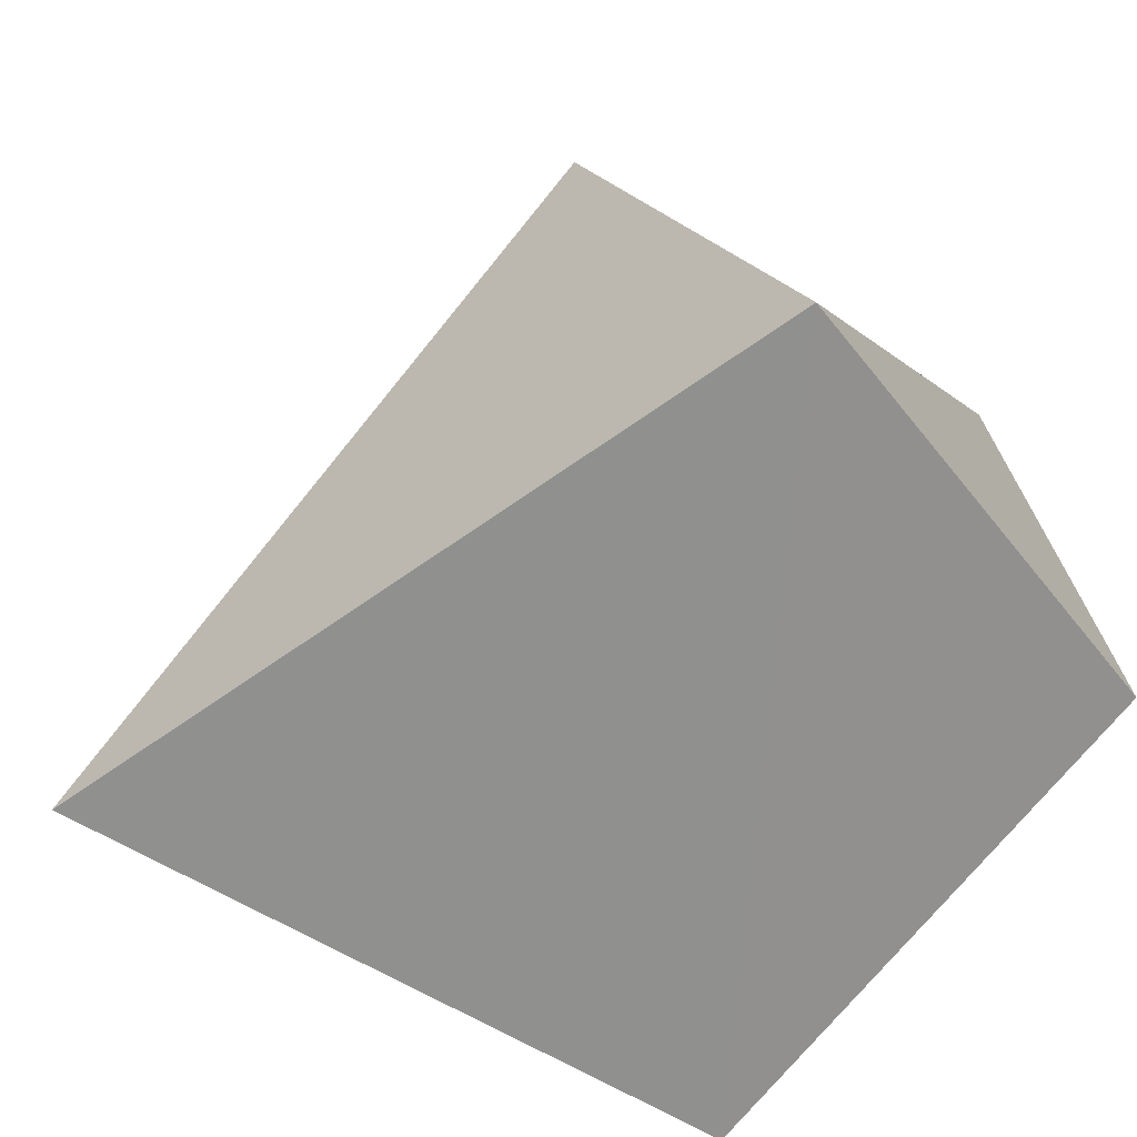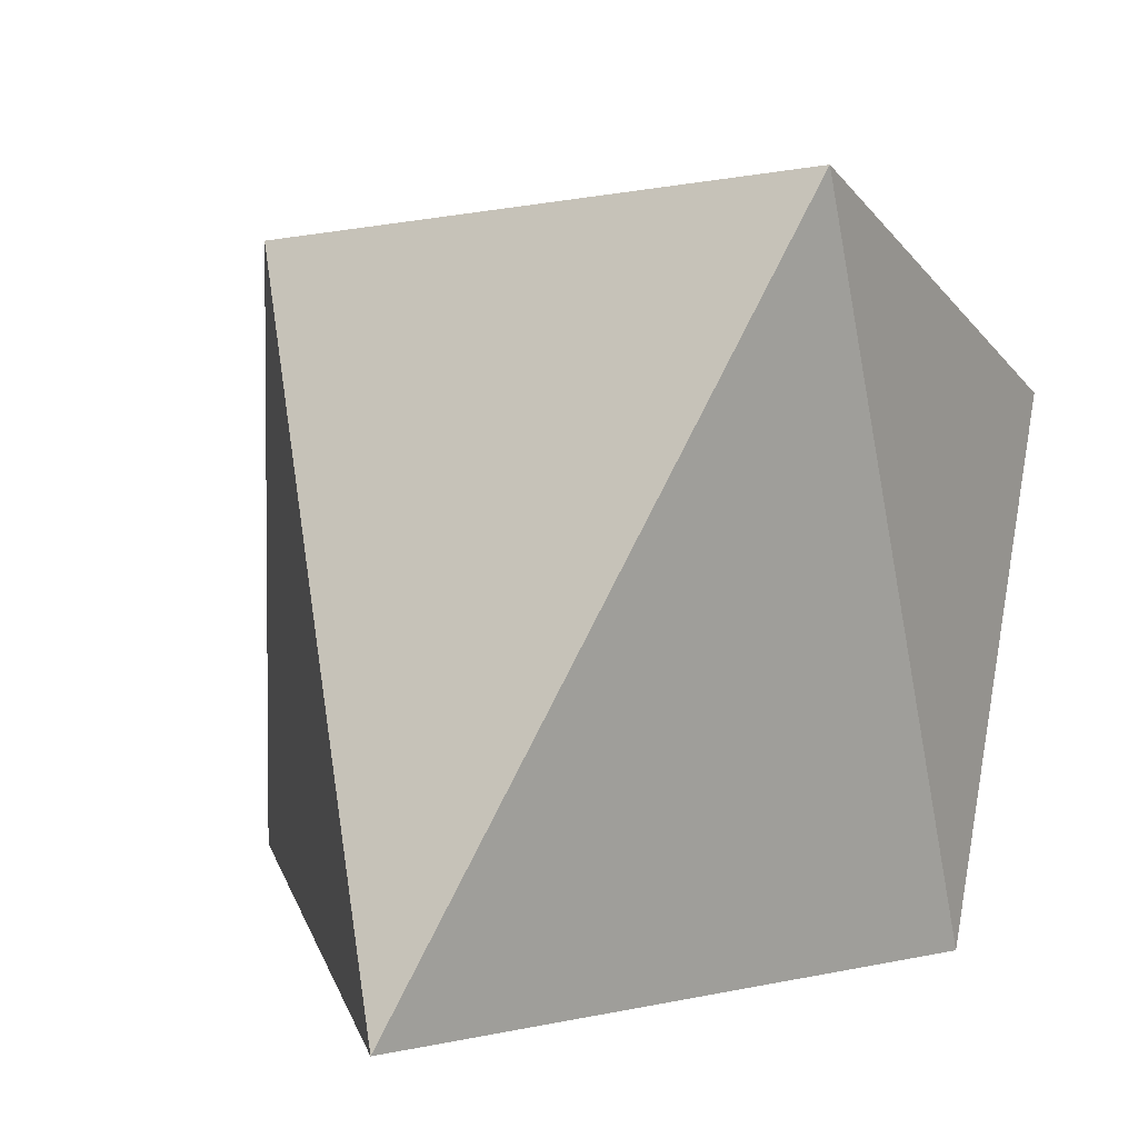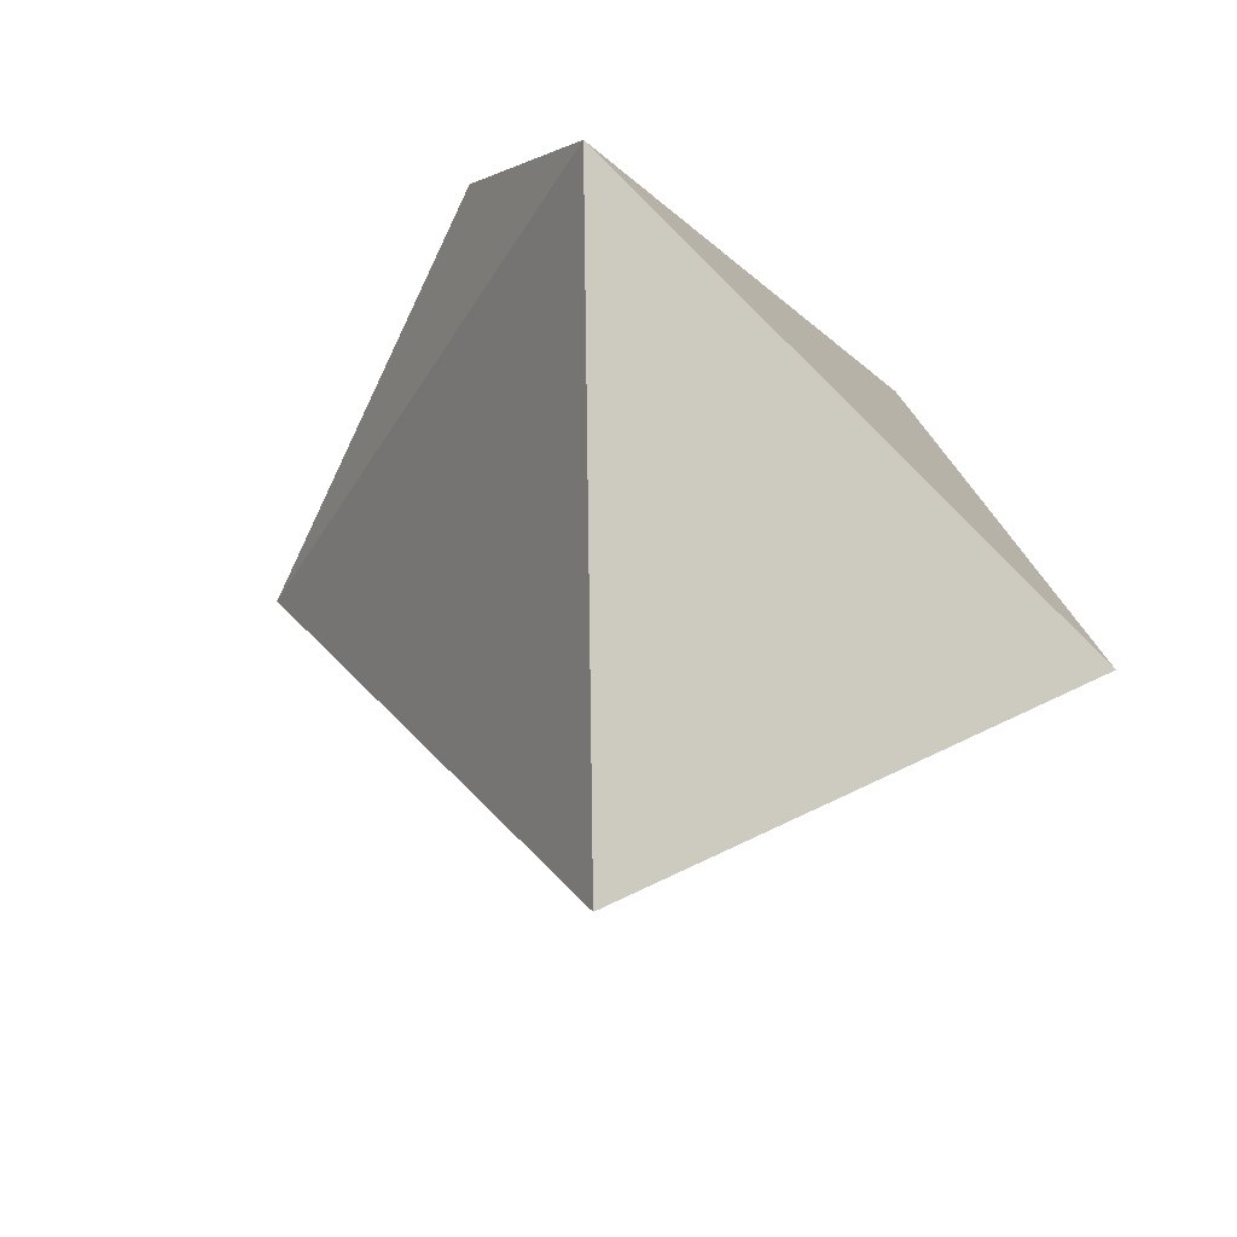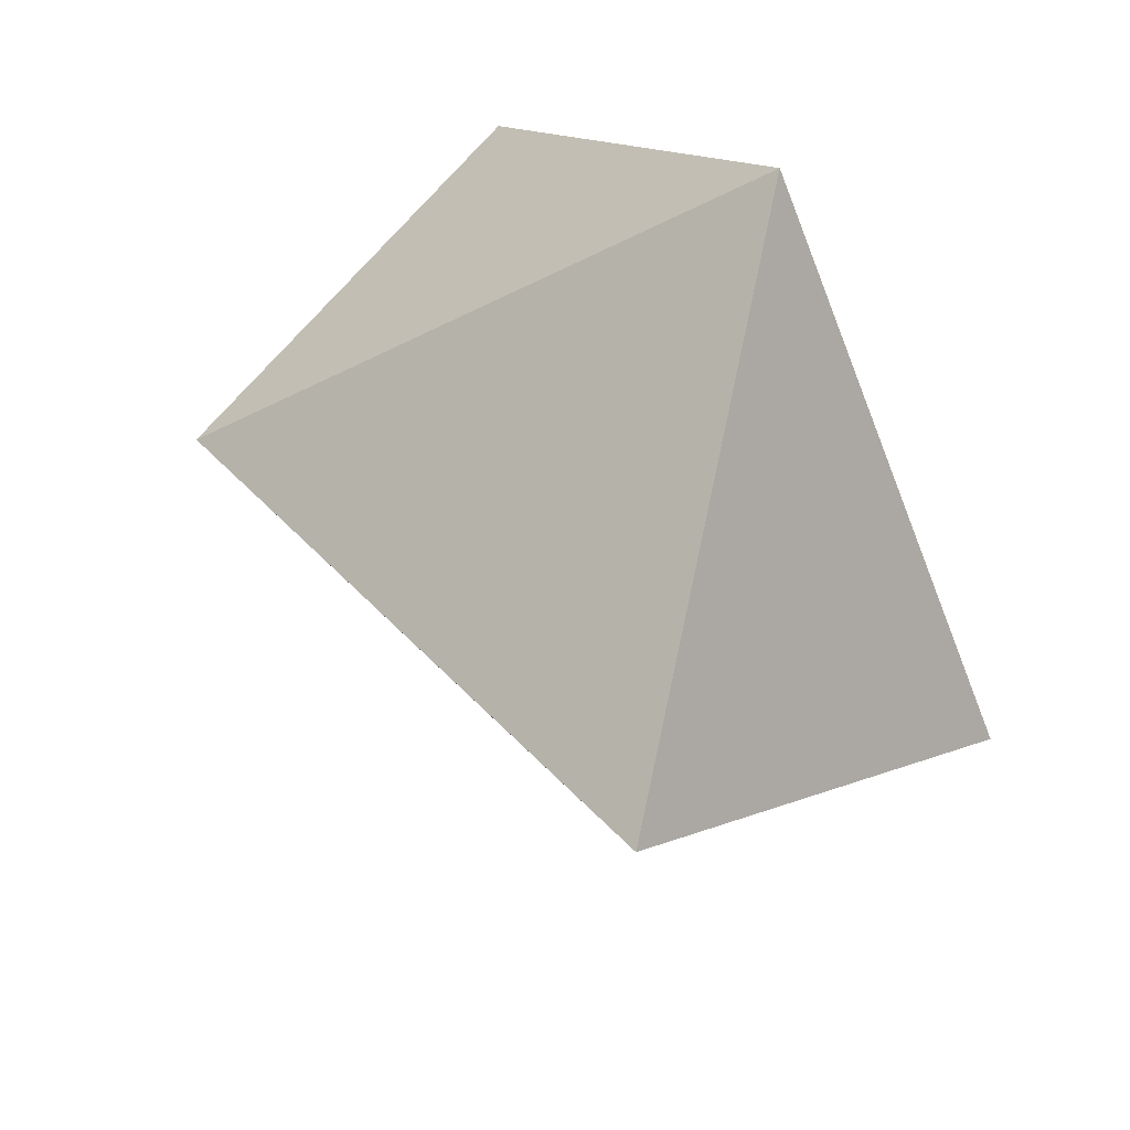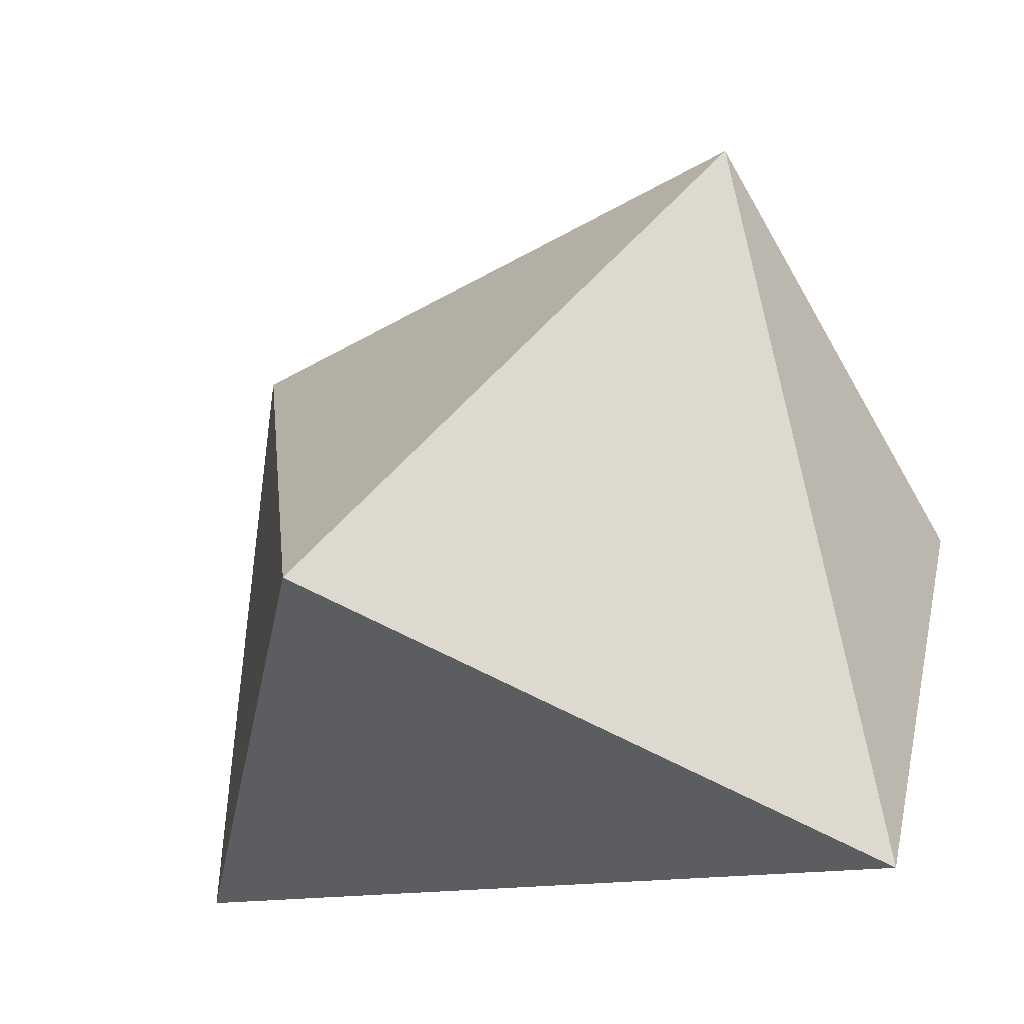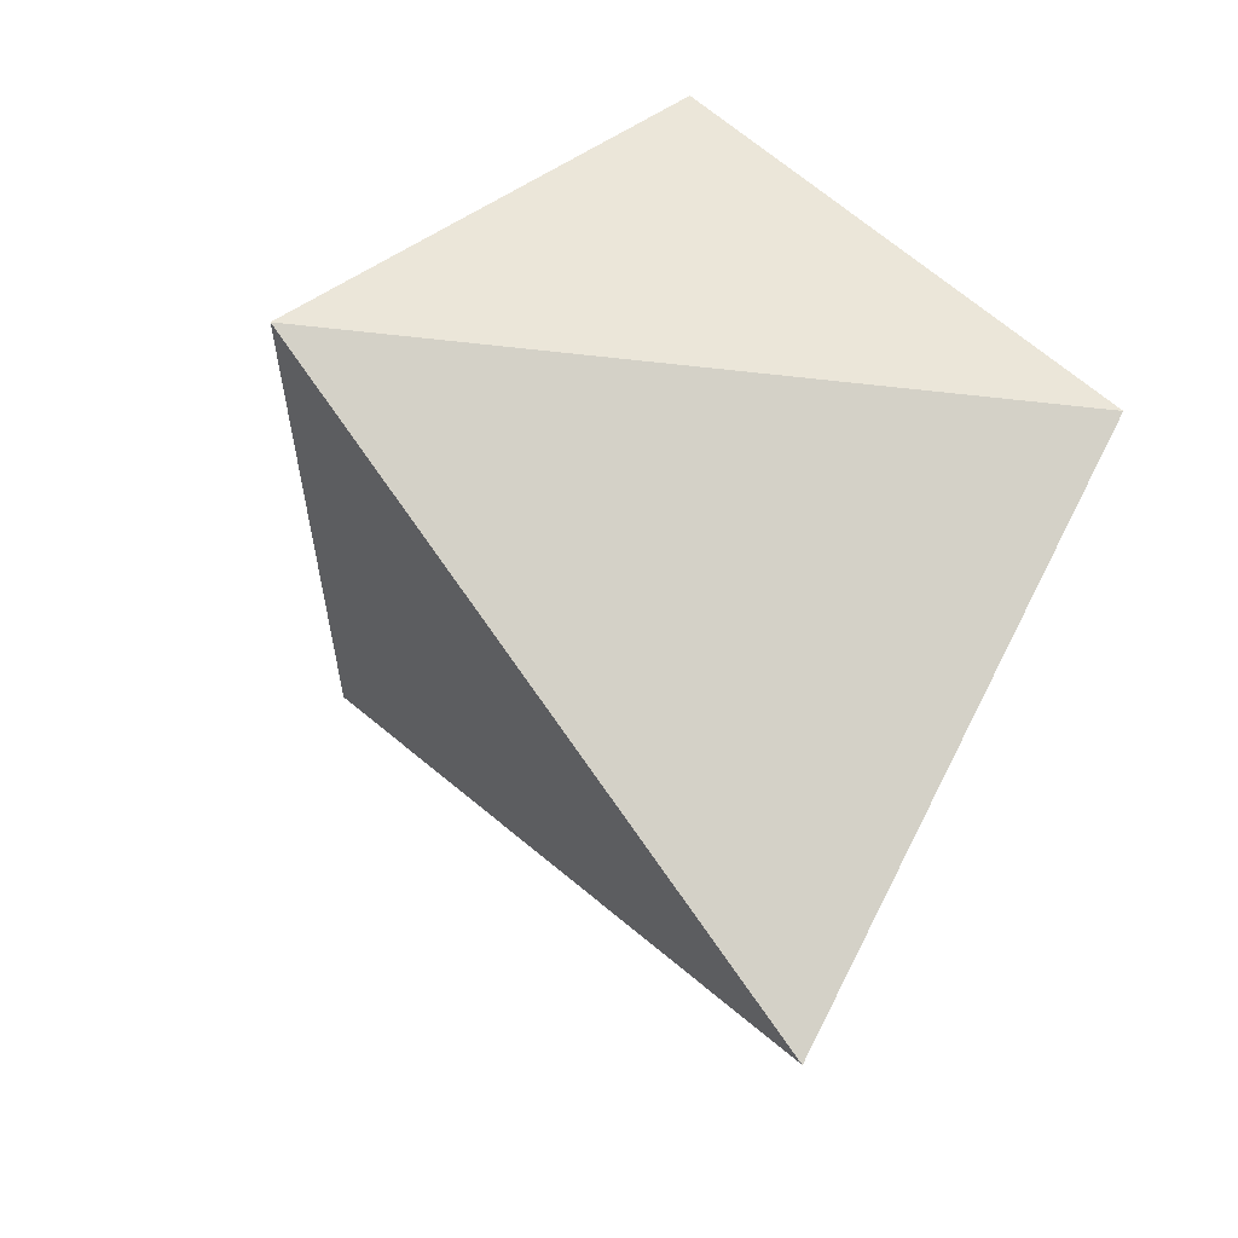
<metadata>
{"format":"obj","ext":"obj","renderer":"f3d","projection":"perspective","resolution":1024,"background":"white","views":[{"elev":41.8,"azim":84.7,"up":"+Z"},{"elev":41.0,"azim":35.9,"up":"+Z"},{"elev":-40.2,"azim":136.7,"up":"+Y"},{"elev":-38.6,"azim":110.2,"up":"+Y"},{"elev":-8.2,"azim":39.6,"up":"+Z"},{"elev":-24.2,"azim":70.6,"up":"+Y"}]}
</metadata>
<code>
o model
v 0.3026 0.5413 0.1321
v 0.5212 0.04984 -0.3429
v -0.4041 0.5093 -0.01845
v -0.4811 -0.03133 0.3716
v 0.201 0.1588 0.6459
v -0.3249 -0.2844 -0.3852
v 0.209 -0.7121 -0.02997
f 1 2 3
f 4 5 3
f 6 7 4
f 5 1 3
f 1 5 2
f 2 7 6
f 2 5 7
f 5 4 7
f 4 3 6
f 3 2 6

</code>
